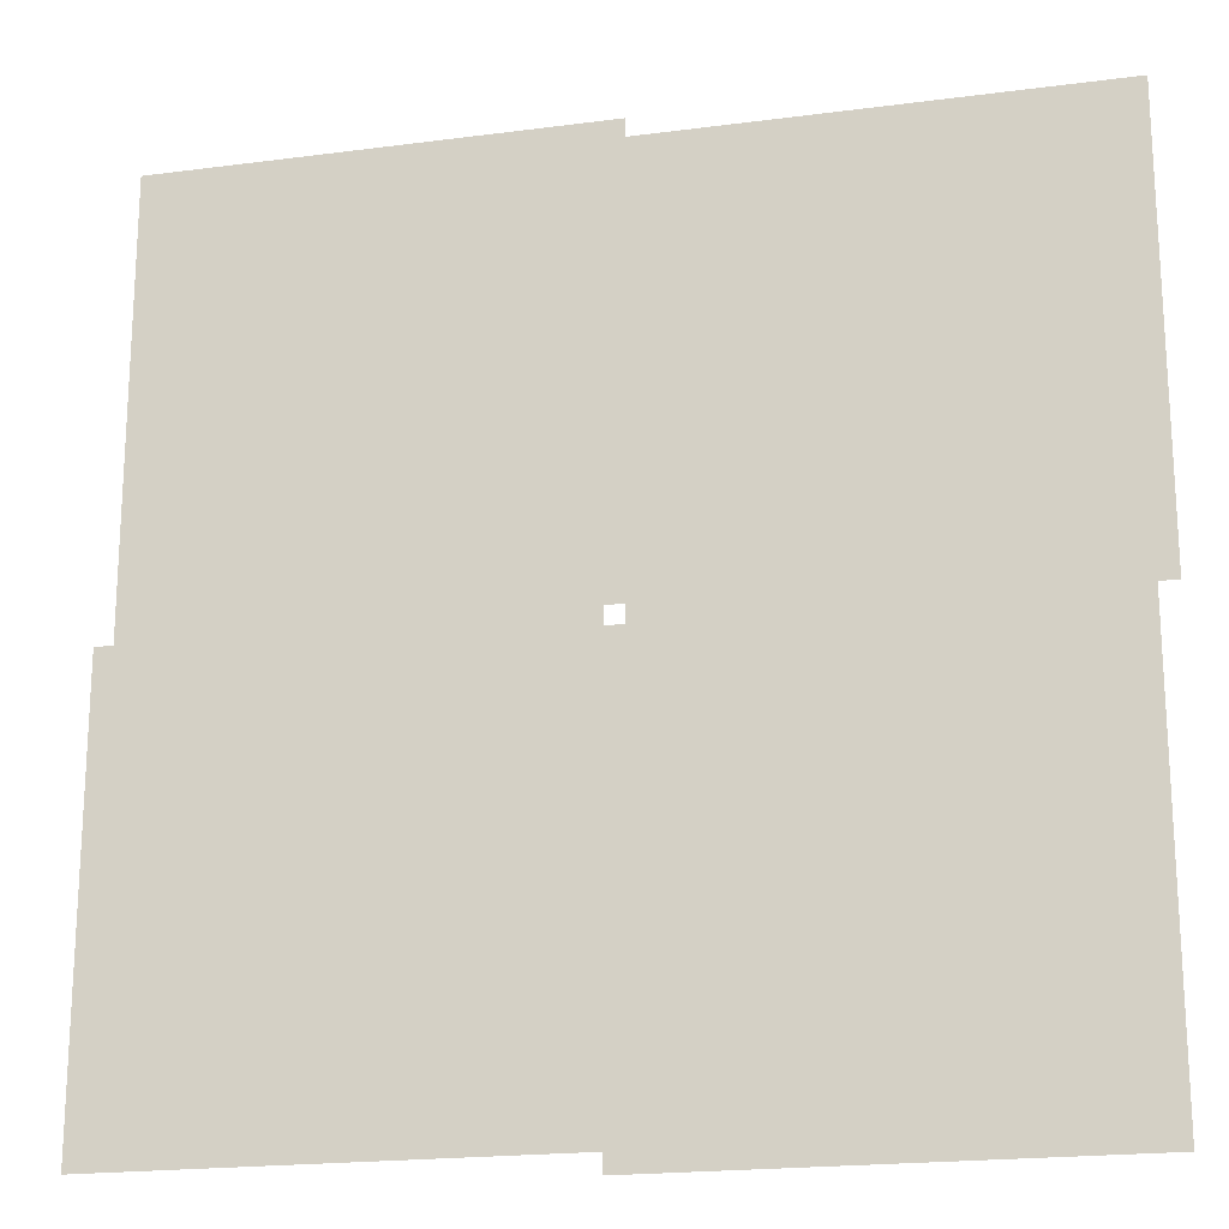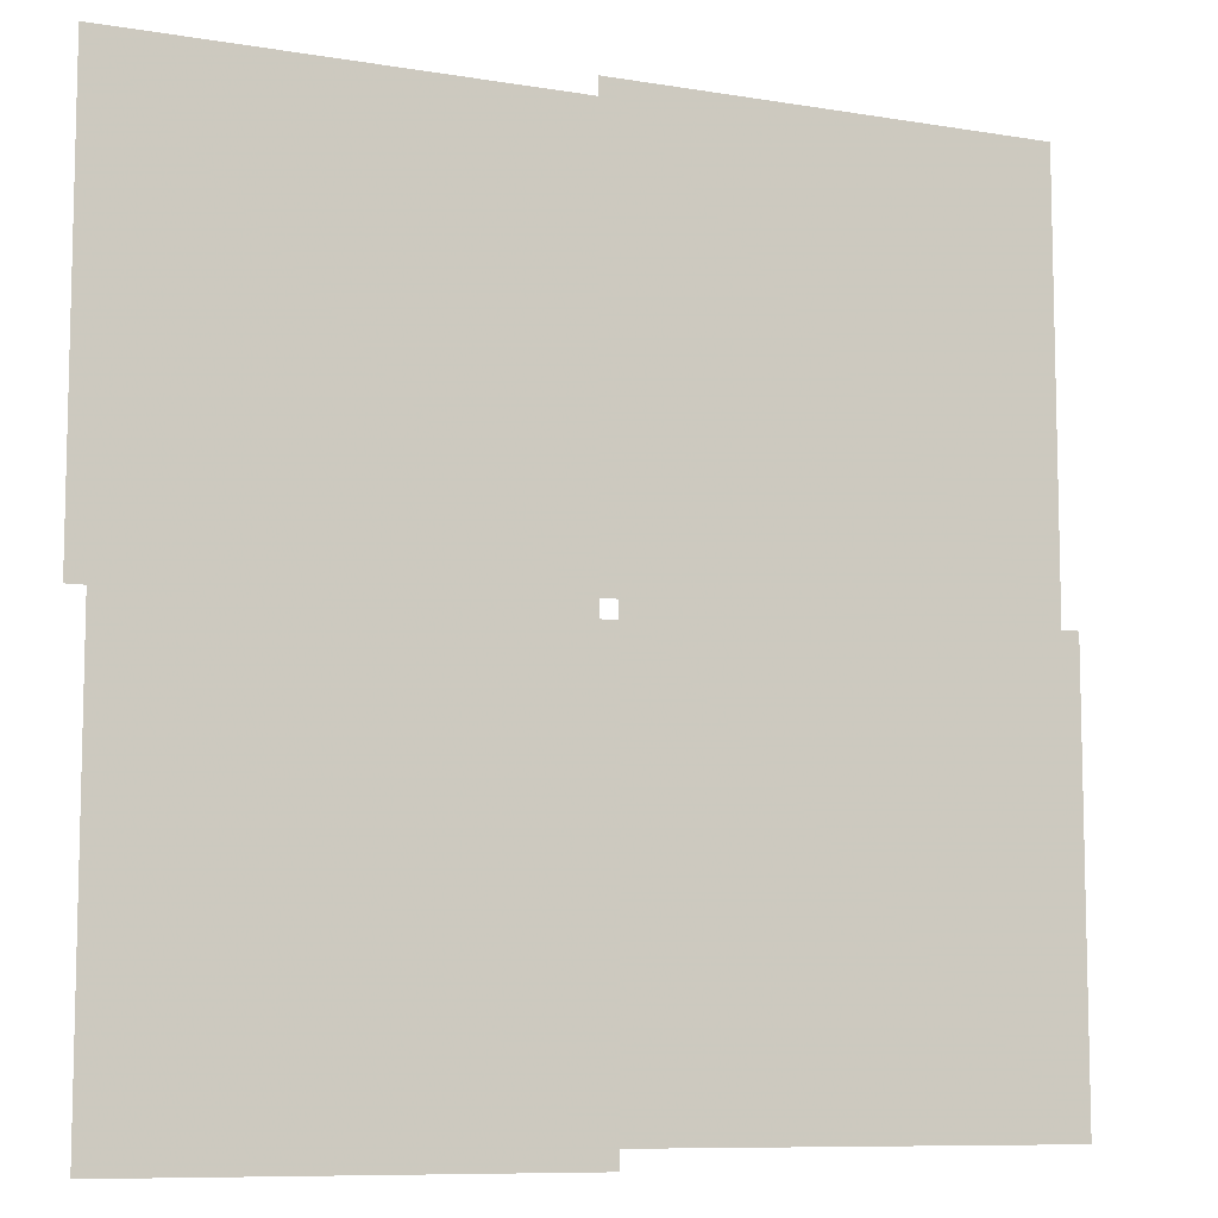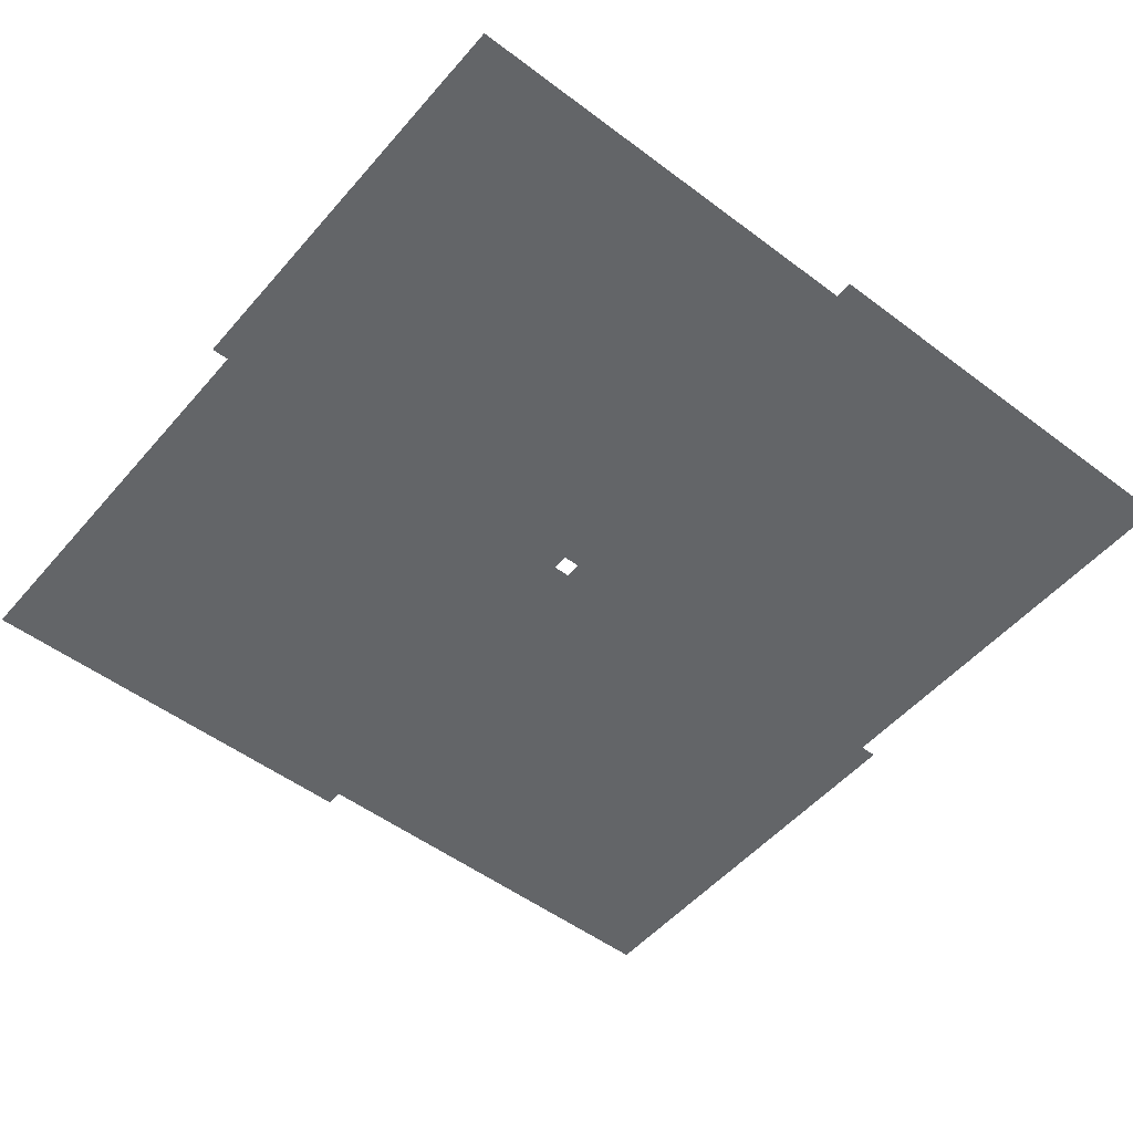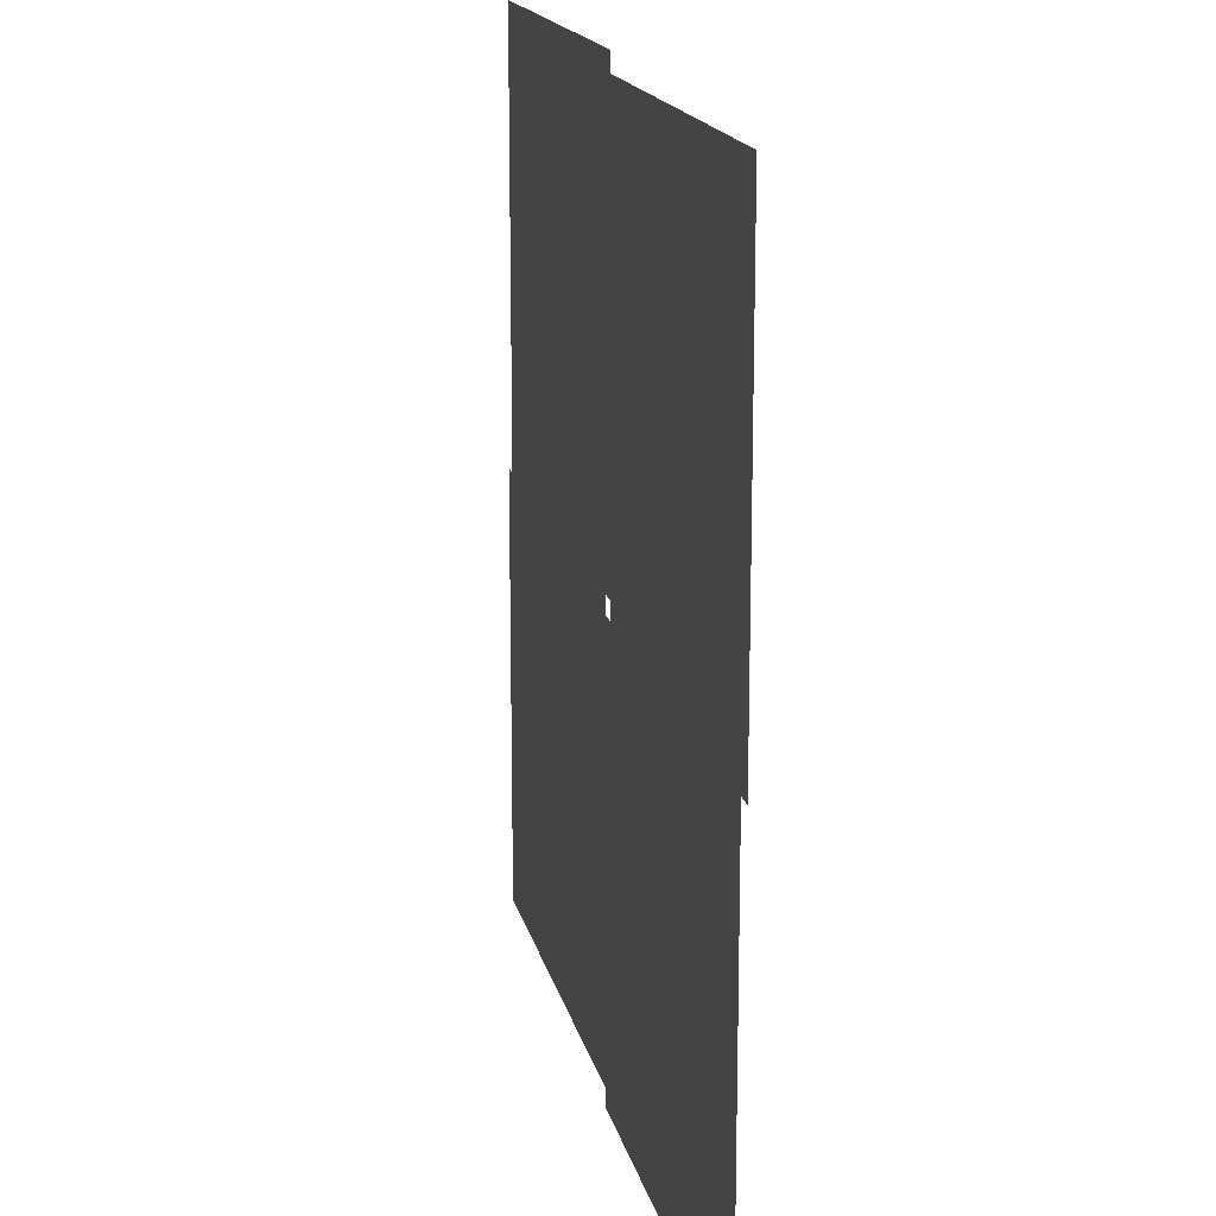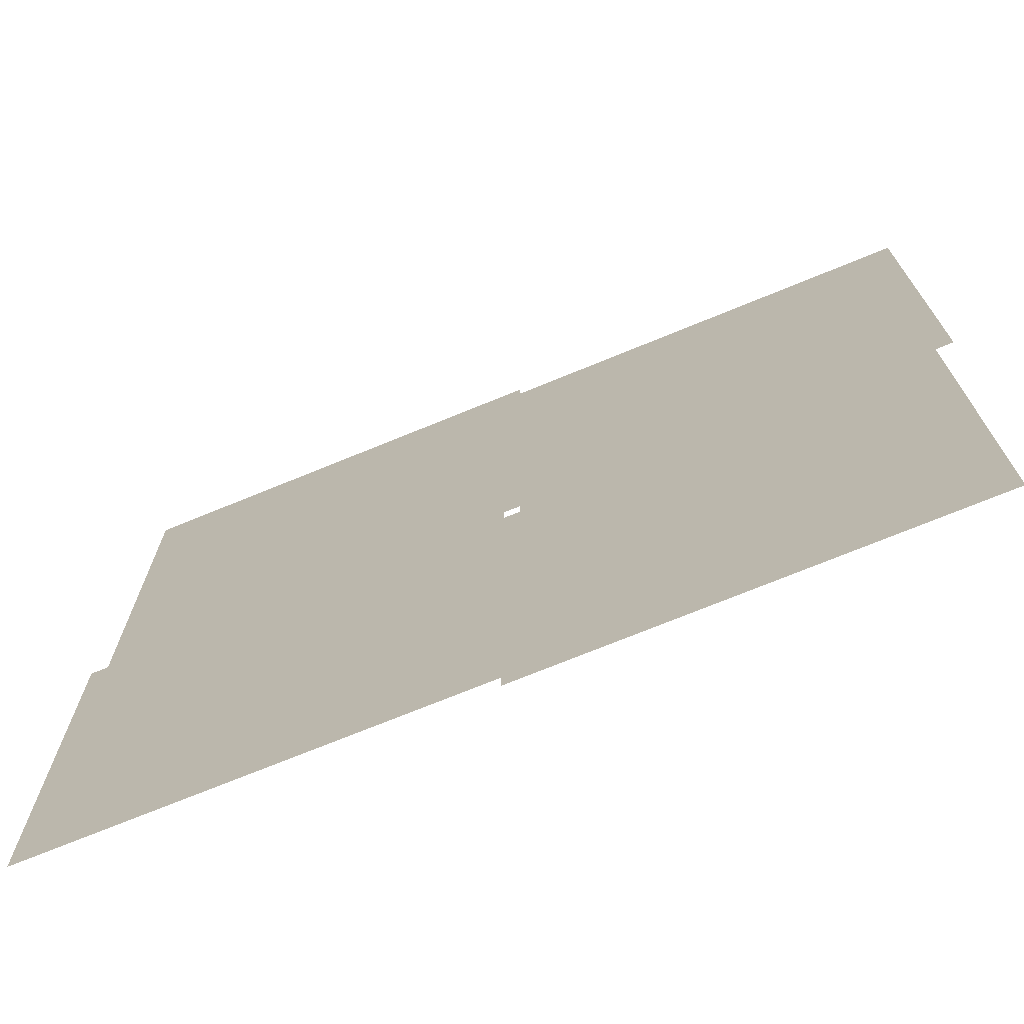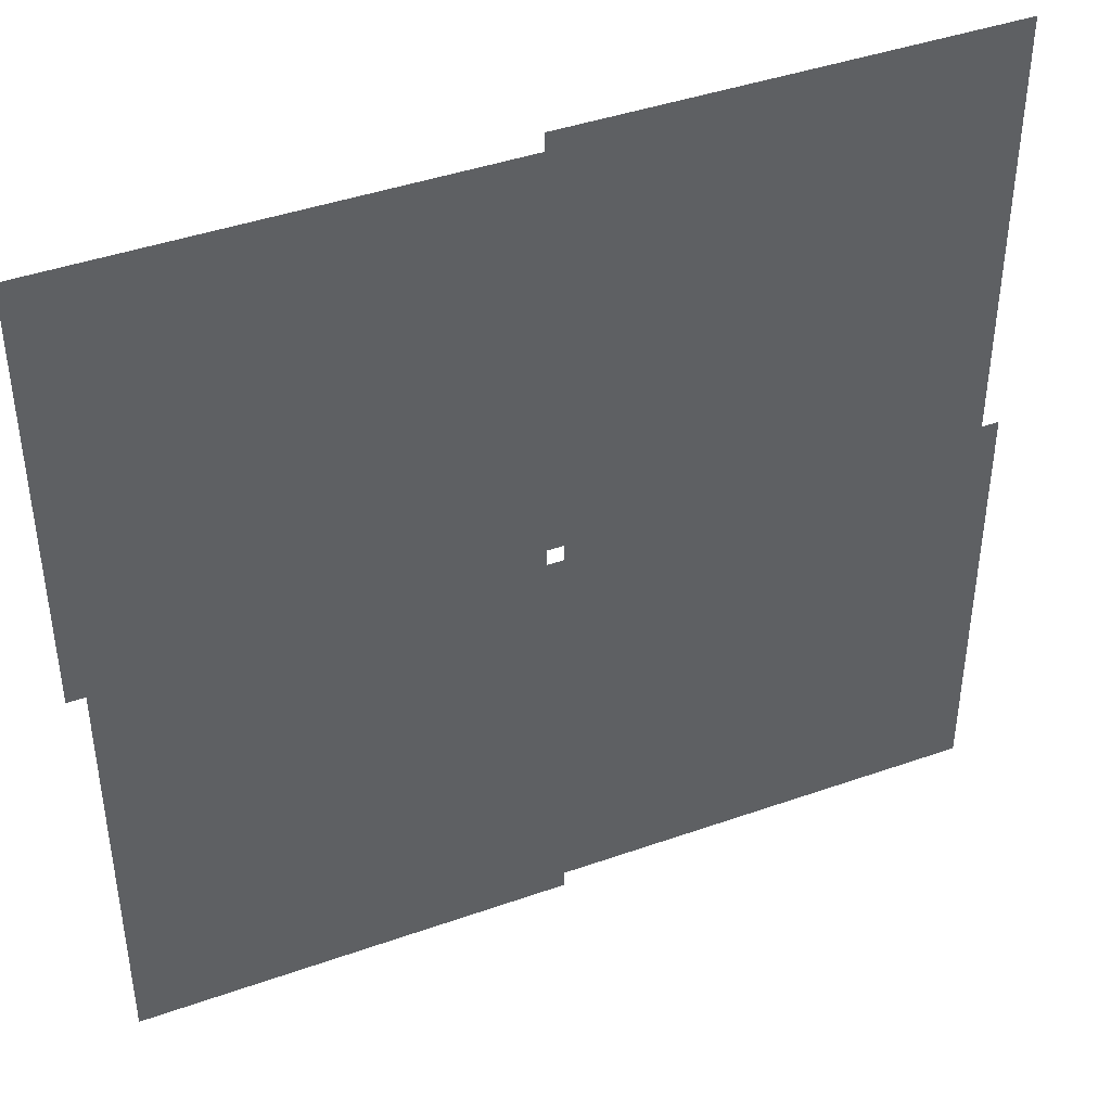
<metadata>
{"format":"obj","ext":"obj","renderer":"f3d","projection":"perspective","resolution":1024,"background":"white","views":[{"elev":-19.8,"azim":13.7,"up":"+Y"},{"elev":-8.9,"azim":155.8,"up":"+Y"},{"elev":-51.4,"azim":140.7,"up":"+Z"},{"elev":16.4,"azim":77.9,"up":"+Y"},{"elev":-72.5,"azim":22.3,"up":"+Y"},{"elev":42.4,"azim":157.1,"up":"+Y"}]}
</metadata>
<code>
v 2.9 -3.1 151.2
v 149.8 -3.1 151.2
v 149.8 143.8 151.2
v 2.9 143.8 151.2
v -143.8 2.9 151.2
v 3.1 2.9 151.2
v 3.1 149.8 151.2
v -143.8 149.8 151.2
v -149.8 -143.8 151.2
v -2.9 -143.8 151.2
v -2.9 3.1 151.2
v -149.8 3.1 151.2
v -3.1 -149.8 151.2
v 143.8 -149.8 151.2
v 143.8 -2.9 151.2
v -3.1 -2.9 151.2
f 1 2 3 4
f 5 6 7 8
f 9 10 11 12
f 13 14 15 16

</code>
